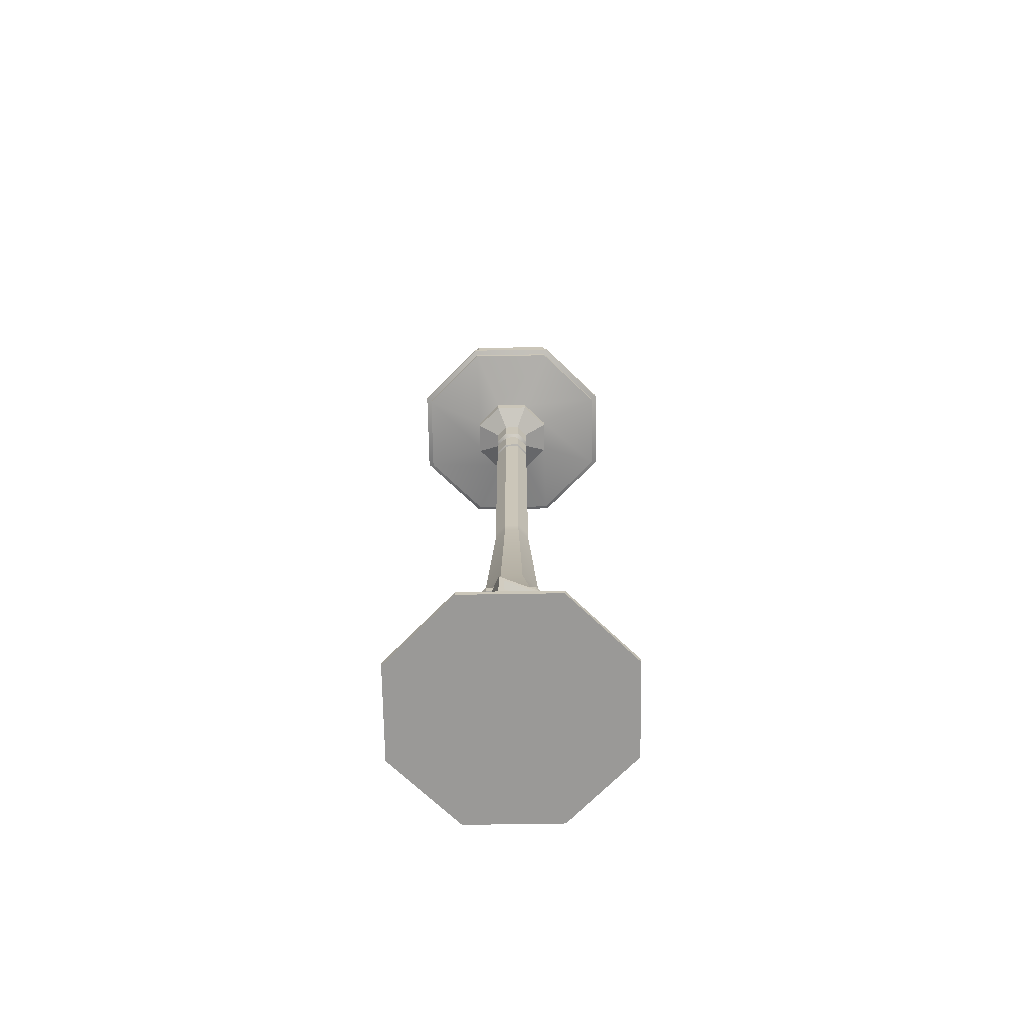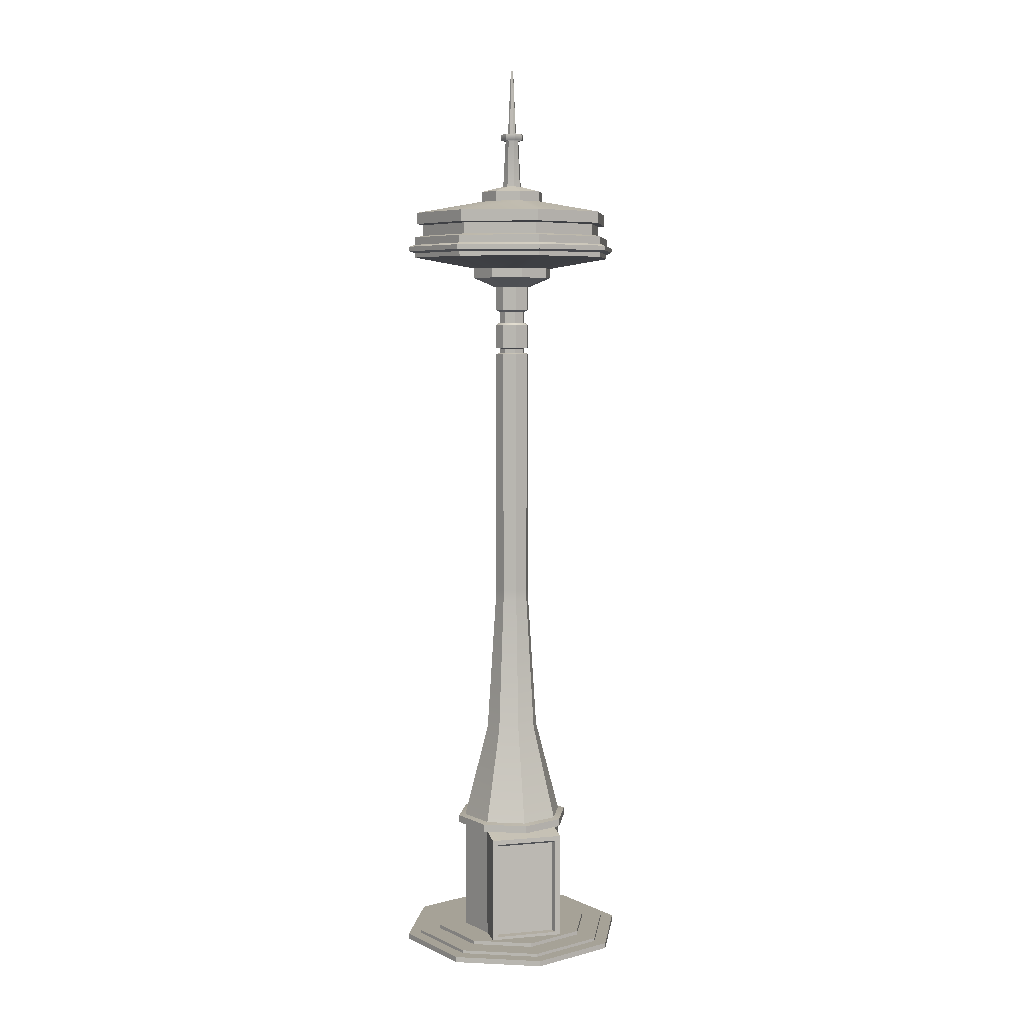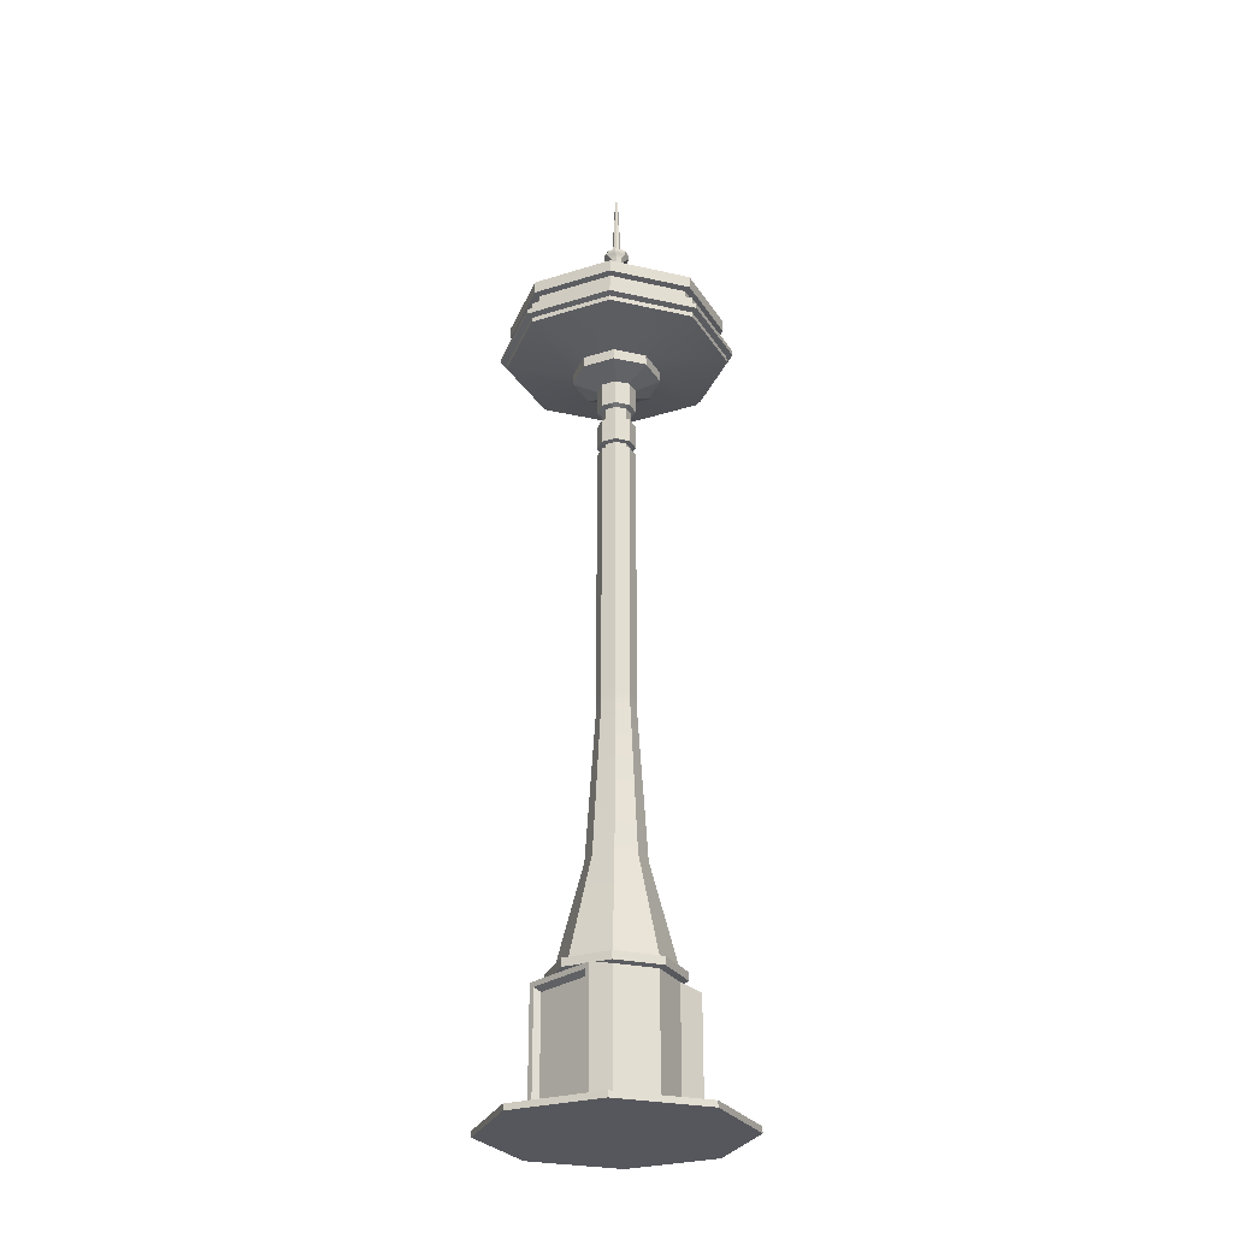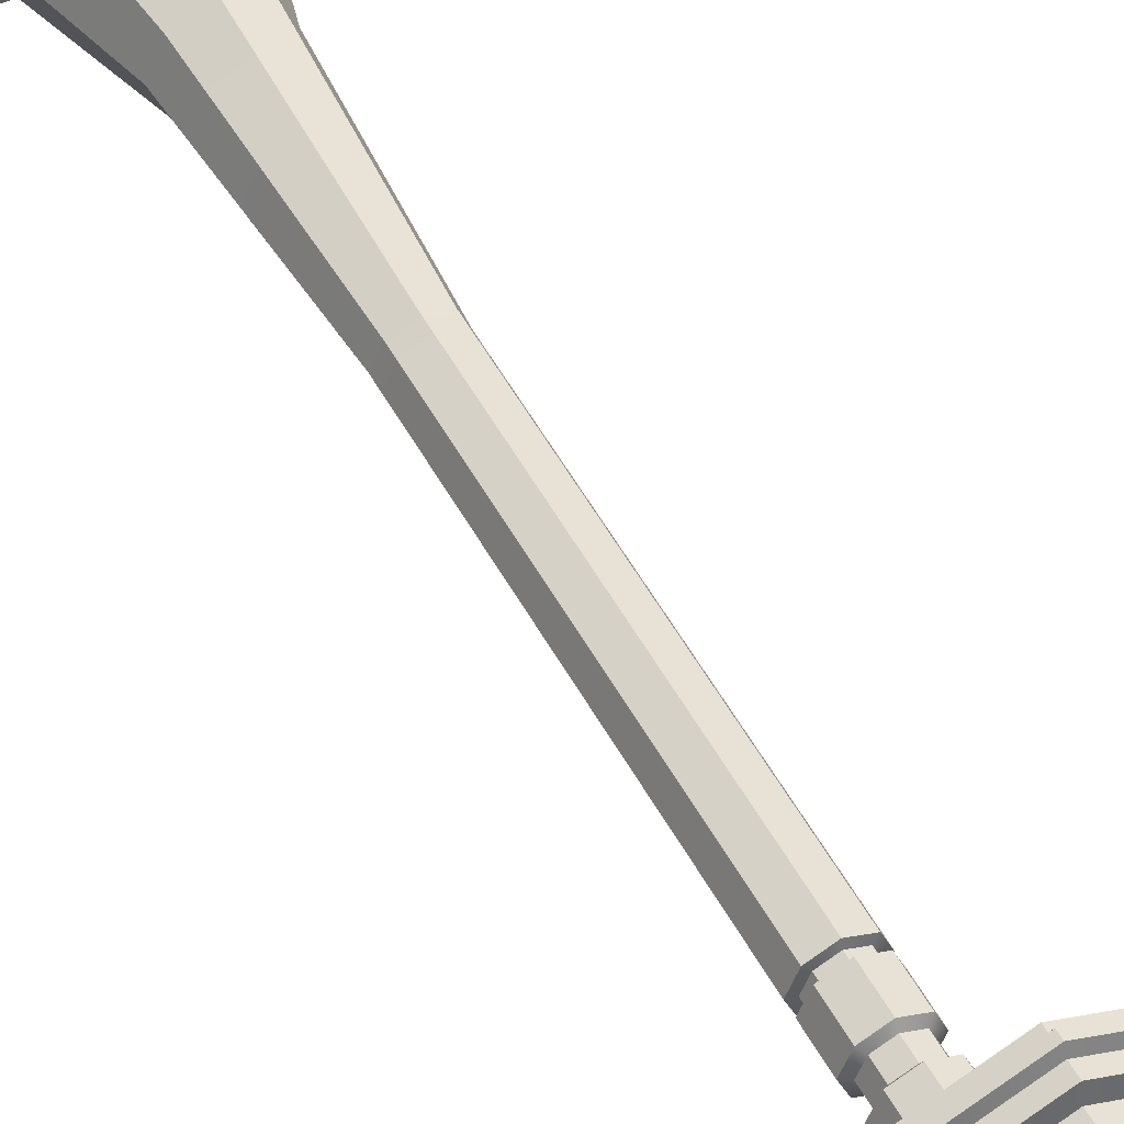
<metadata>
{"format":"obj","ext":"obj","renderer":"f3d","projection":"perspective","resolution":1024,"background":"white","views":[{"elev":-69.0,"azim":158.4,"up":"+Y"},{"elev":6.4,"azim":165.3,"up":"+Y"},{"elev":-27.5,"azim":48.3,"up":"+Y"},{"elev":50.9,"azim":152.5,"up":"+Z"}]}
</metadata>
<code>
v 26.96 2870 -26.96
v -0.000381 2870 -38.12
v -26.96 2870 -26.96
v -38.12 2870 -0.002289
v -26.96 2870 26.95
v -0.000381 2870 38.12
v 26.96 2870 26.95
v 38.12 2870 -0.002289
v 0 0 -0.002289
v -42.3 1232 -42.3
v -59.82 1232 -0.002289
v -42.3 1232 42.3
v 0 1232 59.82
v 42.3 1232 42.3
v 59.82 1232 -0.002289
v 42.3 1232 -42.3
v 0 1232 -59.82
v -123.2 448.1 -123.2
v -174.2 448.1 -0.002289
v -123.2 448.1 123.2
v 0 448.1 174.2
v 123.2 448.1 123.2
v 174.2 448.1 -0.002289
v 123.2 448.1 -123.2
v 0 448.1 -174.2
v 0 2107 -59.82
v 42.3 2107 -42.3
v 59.82 2107 -0.002289
v 42.3 2107 42.3
v 0 2107 59.82
v -42.3 2107 42.3
v -59.82 2107 -0.002289
v -42.3 2107 -42.3
v 0 2130 -59.82
v 42.3 2130 -42.3
v 59.82 2130 -0.002289
v 42.3 2130 42.3
v 0 2130 59.82
v -42.3 2130 42.3
v -59.82 2130 -0.002289
v -42.3 2130 -42.3
v 0 2341 -59.82
v 42.3 2341 -42.3
v 59.82 2341 -0.002289
v 42.3 2341 42.3
v 0 2341 59.82
v -42.3 2341 42.3
v -59.82 2341 -0.002289
v -42.3 2341 -42.3
v 22.4 2691 -22.4
v 31.67 2691 -0.002289
v 22.4 2691 22.39
v -0.000381 2691 31.67
v -22.39 2691 22.39
v -31.67 2691 -0.002289
v -22.39 2691 -22.4
v -0.000381 2691 -31.67
v -0.000381 2374 -138.1
v 97.68 2374 -97.68
v -0.000381 2671 -109.2
v 77.21 2671 -77.21
v 138.1 2374 -0.002289
v 109.2 2671 -0.001526
v 97.68 2374 97.68
v 77.21 2671 77.21
v -0.000381 2374 138.1
v -0.000381 2671 109.2
v -97.68 2374 97.68
v -77.21 2671 77.21
v -138.1 2374 -0.002289
v -109.2 2671 -0.001526
v -97.68 2374 -97.68
v -77.21 2671 -77.21
v -138.1 2407 -0.002289
v -97.68 2407 97.68
v -0.000381 2407 138.1
v 97.68 2407 97.68
v 138.1 2407 -0.002289
v 97.68 2407 -97.68
v -0.000381 2407 -138.1
v -97.68 2407 -97.68
v -0.000381 2638 -109.2
v 77.21 2638 -77.21
v 109.2 2638 -0.001526
v 77.21 2638 77.21
v -0.000381 2638 109.2
v -77.21 2638 77.21
v -109.2 2638 -0.001526
v -77.21 2638 -77.21
v 246.8 2443 -246.8
v -0.000381 2443 -349
v -0.000381 2596 -339.2
v 239.9 2596 -239.9
v 349 2443 -0.002289
v 339.2 2596 -0.002289
v 246.8 2443 246.8
v 239.9 2596 239.9
v -0.000381 2443 349
v -0.000381 2596 339.2
v -246.8 2443 246.8
v -239.9 2596 239.9
v -349 2443 -0.002289
v -339.2 2596 -0.002289
v -246.8 2443 -246.8
v -239.9 2596 -239.9
v 246.8 2512 -246.8
v -0.000381 2512 -349
v -0.000381 2558 -339.2
v 239.9 2558 -239.9
v 349 2512 -0.002289
v 339.2 2558 -0.002289
v 246.8 2512 246.8
v 239.9 2558 239.9
v -0.000381 2512 349
v -0.000381 2558 339.2
v -246.8 2512 246.8
v -239.9 2558 239.9
v -349 2512 -0.002289
v -339.2 2558 -0.002289
v -246.8 2512 -246.8
v -239.9 2558 -239.9
v 224.9 2518 -224.9
v -0.000381 2518 -318.1
v -0.000381 2554 -318.1
v 224.9 2554 -224.9
v 318.1 2518 -0.002289
v 318.1 2554 -0.002289
v 224.9 2518 224.9
v 224.9 2554 224.9
v -0.000381 2518 318.1
v -0.000381 2554 318.1
v -224.9 2518 224.9
v -224.9 2554 224.9
v -318.1 2518 -0.002289
v -318.1 2554 -0.002289
v -224.9 2518 -224.9
v -224.9 2554 -224.9
v -42.3 2209 42.3
v 0 2209 59.82
v 42.3 2209 42.3
v 59.82 2209 -0.002289
v 42.3 2209 -42.3
v 0 2209 -59.82
v -42.3 2209 -42.3
v -59.82 2209 -0.002289
v 0 2263 -59.82
v 42.3 2263 -42.3
v 59.82 2263 -0.002289
v 42.3 2263 42.3
v 0 2263 59.82
v -42.3 2263 42.3
v -59.82 2263 -0.002289
v -42.3 2263 -42.3
v 0 2110 -45.55
v 32.21 2110 -32.21
v 0 2127 -45.55
v 32.21 2127 -32.21
v 45.55 2110 -0.002289
v 45.55 2127 -0.002289
v 32.21 2110 32.21
v 32.21 2127 32.21
v 0 2110 45.55
v 0 2127 45.55
v -32.21 2110 32.21
v -32.21 2127 32.21
v -45.55 2110 -0.002289
v -45.55 2127 -0.002289
v -32.21 2110 -32.21
v -32.21 2127 -32.21
v 32.21 2217 -32.21
v 0 2217 -45.55
v 0 2255 -45.55
v 32.21 2255 -32.21
v 45.55 2217 -0.002289
v 45.55 2255 -0.002289
v 32.21 2217 32.21
v 32.21 2255 32.21
v 0 2217 45.55
v 0 2255 45.55
v -32.21 2217 32.21
v -32.21 2255 32.21
v -45.55 2217 -0.002289
v -45.55 2255 -0.002289
v -32.21 2217 -32.21
v -32.21 2255 -32.21
v 246.8 2458 -246.8
v -0.000381 2458 -349
v -0.000381 2486 -349
v 246.8 2486 -246.8
v 349 2458 -0.002289
v 349 2486 -0.002289
v 246.8 2458 246.8
v 246.8 2486 246.8
v -0.000381 2458 349
v -0.000381 2486 349
v -246.8 2458 246.8
v -246.8 2486 246.8
v -349 2458 -0.002289
v -349 2486 -0.002289
v -246.8 2458 -246.8
v -246.8 2486 -246.8
v 260 2464 -260
v -0.000381 2464 -367.7
v -0.000381 2480 -367.7
v 260 2480 -260
v 367.7 2464 -0.002289
v 367.7 2480 -0.002289
v 260 2464 260
v 260 2480 260
v -0.000381 2464 367.7
v -0.000381 2480 367.7
v -260 2464 260
v -260 2480 260
v -367.7 2464 -0.002289
v -367.7 2480 -0.002289
v -260 2464 -260
v -260 2480 -260
v -123.2 415.3 123.2
v 0 415.3 174.2
v 123.2 415.3 123.2
v 174.2 415.3 -0.002289
v 123.2 415.3 -123.2
v 0 415.3 -174.2
v -123.2 415.3 -123.2
v -174.2 415.3 -0.002289
v -123.2 41.02 123.2
v 123.2 41.02 123.2
v 174.2 41.02 -0.002289
v 123.2 41.02 -123.2
v -123.2 41.02 -123.2
v -174.2 41.02 -0.002289
v -139.1 419.1 -139.1
v -196.7 419.1 -0.002289
v -196.7 444.3 -0.002289
v -139.1 444.3 -139.1
v -139.1 419.1 139.1
v -139.1 444.3 139.1
v 0 419.1 196.7
v 0 444.3 196.7
v 139.1 419.1 139.1
v 139.1 444.3 139.1
v 196.7 419.1 -0.002289
v 196.7 444.3 -0.002289
v 139.1 419.1 -139.1
v 139.1 444.3 -139.1
v 0 419.1 -196.7
v 0 444.3 -196.7
v 0 41.02 269.4
v -190.5 41.02 190.5
v 190.5 41.02 190.5
v 269.4 41.02 -0.002289
v 190.5 41.02 -190.5
v 0 41.02 -269.4
v -190.5 41.02 -190.5
v -269.4 41.02 -0.002289
v -190.5 28.53 190.5
v 0 28.53 269.4
v 190.5 28.53 190.5
v 269.4 28.53 -0.002289
v 190.5 28.53 -190.5
v 0 28.53 -269.4
v -190.5 28.53 -190.5
v -269.4 28.53 -0.002289
v 0 28.53 341.6
v -241.5 28.53 241.5
v 241.5 28.53 241.5
v 341.6 28.53 -0.002289
v 241.5 28.53 -241.5
v 0 28.53 -341.6
v -241.5 28.53 -241.5
v -341.6 28.53 -0.002289
v -241.5 18.36 241.5
v 0 18.36 341.6
v 241.5 18.36 241.5
v 341.6 18.36 -0.002289
v 241.5 18.36 -241.5
v 0 18.36 -341.6
v -241.5 18.36 -241.5
v -341.6 18.36 -0.002289
v -272.5 0 272.5
v 0 0 385.4
v 0 18.36 385.4
v -272.5 18.36 272.5
v 272.5 0 272.5
v 272.5 18.36 272.5
v 385.4 0 -0.002289
v 385.4 18.36 -0.002289
v 272.5 0 -272.5
v 272.5 18.36 -272.5
v 0 0 -385.4
v 0 18.36 -385.4
v -272.5 0 -272.5
v -272.5 18.36 -272.5
v -385.4 0 -0.002289
v -385.4 18.36 -0.002289
v 10.2 2870 -10.2
v -0.000381 2870 -14.43
v -10.2 2870 -10.2
v -14.43 2870 -0.001526
v -10.2 2870 10.2
v -0.000381 2870 14.43
v 10.2 2870 10.2
v 14.43 2870 -0.001526
v 2.986 3087 -2.987
v -0.000381 3087 -4.224
v -0.000381 3087 -0.001526
v -2.987 3087 -2.987
v -4.222 3087 -0.001526
v -2.987 3087 2.985
v -0.000381 3087 4.221
v 2.986 3087 2.985
v 4.223 3087 -0.001526
v -16.24 2847 -16.24
v -22.97 2847 -0.002289
v -16.24 2847 16.24
v -0.000381 2847 22.96
v 16.24 2847 16.24
v 22.97 2847 -0.002289
v 16.24 2847 -16.24
v -0.000381 2847 -22.97
v 28.51 2850 -28.51
v 40.32 2850 -0.003815
v 28.51 2850 28.51
v -0.000381 2850 40.32
v -28.51 2850 28.51
v -40.32 2850 -0.003815
v -28.51 2850 -28.51
v -0.000381 2850 -40.32
v 0 768.3 -90.37
v 63.9 768.3 -63.9
v 90.37 768.3 -0.001526
v 63.9 768.3 63.9
v 0 768.3 90.37
v -63.9 768.3 63.9
v -90.37 768.3 -0.001526
v -63.9 768.3 -63.9
v -59.82 2185 -0.002289
v -42.3 2185 42.3
v 0 2185 59.82
v 42.3 2185 42.3
v 59.82 2185 -0.002289
v 42.3 2185 -42.3
v 0 2185 -59.82
v -42.3 2185 -42.3
v -59.82 2154 -0.002289
v -42.3 2154 42.3
v 0 2154 59.82
v 42.3 2154 42.3
v 59.82 2154 -0.002289
v 42.3 2154 -42.3
v 0 2154 -59.82
v -42.3 2154 -42.3
v -59.82 1270 -0.002289
v -42.3 1270 42.3
v 0 1270 59.82
v 42.3 1270 42.3
v 59.82 1270 -0.002289
v 42.3 1270 -42.3
v 0 1270 -59.82
v -42.3 1270 -42.3
v -123.2 41.02 205.2
v -0.000381 41.02 205.2
v -0.000381 402.6 205.2
v -123.2 402.6 205.2
v 123.2 41.02 205.2
v 123.2 402.6 205.2
v 123.2 41.02 -205.2
v -0.000381 41.02 -205.2
v -0.000381 402.6 -205.2
v 123.2 402.6 -205.2
v -123.2 41.02 -205.2
v -123.2 402.6 -205.2
v -106 51.29 205.2
v -0.000381 51.29 205.2
v -0.000381 386.9 205.2
v -106 386.9 205.2
v 106 51.29 205.2
v 106 386.9 205.2
v 106 51.29 -205.2
v -0.000381 51.29 -205.2
v -0.000381 386.9 -205.2
v 106 386.9 -205.2
v -106 51.29 -205.2
v -106 386.9 -205.2
v -99.21 52.8 184.3
v 0 52.8 184.3
v 0 375.3 184.3
v -99.21 375.3 184.3
v 99.21 52.8 184.3
v 99.21 375.3 184.3
v 99.21 52.8 -184.3
v -0.000763 52.8 -184.3
v -0.000763 375.3 -184.3
v 99.21 375.3 -184.3
v -99.21 52.8 -184.3
v -99.21 375.3 -184.3
f 358 359 26 27
f 359 360 33 26
f 360 353 32 33
f 353 354 31 32
f 354 355 30 31
f 355 356 29 30
f 356 357 28 29
f 357 358 27 28
f 304 305 306
f 305 307 306
f 307 308 306
f 308 309 306
f 309 310 306
f 310 311 306
f 311 312 306
f 312 304 306
f 18 19 335 336
f 19 20 334 335
f 20 21 333 334
f 21 22 332 333
f 22 23 331 332
f 23 24 330 331
f 24 25 329 330
f 25 18 336 329
f 232 233 234 235
f 233 236 237 234
f 236 238 239 237
f 238 240 241 239
f 240 242 243 241
f 242 244 245 243
f 244 246 247 245
f 246 232 235 247
f 155 154 156 157
f 158 155 157 159
f 160 158 159 161
f 162 160 161 163
f 164 162 163 165
f 166 164 165 167
f 168 166 167 169
f 154 168 169 156
f 170 171 172 173
f 174 170 173 175
f 176 174 175 177
f 178 176 177 179
f 180 178 179 181
f 182 180 181 183
f 184 182 183 185
f 171 184 185 172
f 122 123 124 125
f 126 122 125 127
f 128 126 127 129
f 130 128 129 131
f 132 130 131 133
f 134 132 133 135
f 136 134 135 137
f 123 136 137 124
f 318 319 321 322
f 317 318 322 323
f 316 317 323 324
f 315 316 324 325
f 314 315 325 326
f 313 314 326 327
f 320 313 327 328
f 319 320 328 321
f 43 42 58 59
f 57 50 61 60
f 44 43 59 62
f 50 51 63 61
f 45 44 62 64
f 51 52 65 63
f 46 45 64 66
f 52 53 67 65
f 47 46 66 68
f 53 54 69 67
f 48 47 68 70
f 54 55 71 69
f 49 48 70 72
f 55 56 73 71
f 42 49 72 58
f 56 57 60 73
f 70 68 75 74
f 68 66 76 75
f 66 64 77 76
f 64 62 78 77
f 62 59 79 78
f 59 58 80 79
f 58 72 81 80
f 72 70 74 81
f 83 82 60 61
f 84 83 61 63
f 85 84 63 65
f 86 85 65 67
f 87 86 67 69
f 88 87 69 71
f 89 88 71 73
f 82 89 73 60
f 79 80 91 90
f 82 83 93 92
f 78 79 90 94
f 83 84 95 93
f 77 78 94 96
f 84 85 97 95
f 76 77 96 98
f 85 86 99 97
f 75 76 98 100
f 86 87 101 99
f 74 75 100 102
f 87 88 103 101
f 81 74 102 104
f 88 89 105 103
f 80 81 104 91
f 89 82 92 105
f 202 203 204 205
f 92 93 109 108
f 206 202 205 207
f 93 95 111 109
f 208 206 207 209
f 95 97 113 111
f 210 208 209 211
f 97 99 115 113
f 212 210 211 213
f 99 101 117 115
f 214 212 213 215
f 101 103 119 117
f 216 214 215 217
f 103 105 121 119
f 203 216 217 204
f 105 92 108 121
f 106 107 123 122
f 108 109 125 124
f 110 106 122 126
f 109 111 127 125
f 112 110 126 128
f 111 113 129 127
f 114 112 128 130
f 113 115 131 129
f 116 114 130 132
f 115 117 133 131
f 118 116 132 134
f 117 119 135 133
f 120 118 134 136
f 119 121 137 135
f 107 120 136 123
f 121 108 124 137
f 338 339 139 138
f 339 340 140 139
f 340 341 141 140
f 341 342 142 141
f 342 343 143 142
f 343 344 144 143
f 344 337 145 144
f 337 338 138 145
f 147 146 42 43
f 148 147 43 44
f 149 148 44 45
f 150 149 45 46
f 151 150 46 47
f 152 151 47 48
f 153 152 48 49
f 146 153 49 42
f 27 26 154 155
f 34 35 157 156
f 28 27 155 158
f 35 36 159 157
f 29 28 158 160
f 36 37 161 159
f 30 29 160 162
f 37 38 163 161
f 31 30 162 164
f 38 39 165 163
f 32 31 164 166
f 39 40 167 165
f 33 32 166 168
f 40 41 169 167
f 26 33 168 154
f 41 34 156 169
f 142 143 171 170
f 146 147 173 172
f 141 142 170 174
f 147 148 175 173
f 140 141 174 176
f 148 149 177 175
f 139 140 176 178
f 149 150 179 177
f 138 139 178 180
f 150 151 181 179
f 145 138 180 182
f 151 152 183 181
f 144 145 182 184
f 152 153 185 183
f 143 144 184 171
f 153 146 172 185
f 90 91 187 186
f 107 106 189 188
f 94 90 186 190
f 106 110 191 189
f 96 94 190 192
f 110 112 193 191
f 98 96 192 194
f 112 114 195 193
f 100 98 194 196
f 114 116 197 195
f 102 100 196 198
f 116 118 199 197
f 104 102 198 200
f 118 120 201 199
f 91 104 200 187
f 120 107 188 201
f 186 187 203 202
f 188 189 205 204
f 190 186 202 206
f 189 191 207 205
f 192 190 206 208
f 191 193 209 207
f 194 192 208 210
f 193 195 211 209
f 196 194 210 212
f 195 197 213 211
f 198 196 212 214
f 197 199 215 213
f 200 198 214 216
f 199 201 217 215
f 187 200 216 203
f 201 188 204 217
f 385 386 387 388
f 386 389 390 387
f 227 228 221 220
f 228 229 222 221
f 391 392 393 394
f 392 395 396 393
f 230 231 225 224
f 231 226 218 225
f 256 257 248 249
f 257 258 250 248
f 258 259 251 250
f 259 260 252 251
f 260 261 253 252
f 261 262 254 253
f 262 263 255 254
f 263 256 249 255
f 224 225 233 232
f 19 18 235 234
f 225 218 236 233
f 20 19 234 237
f 218 219 238 236
f 21 20 237 239
f 219 220 240 238
f 22 21 239 241
f 220 221 242 240
f 23 22 241 243
f 221 222 244 242
f 24 23 243 245
f 222 223 246 244
f 25 24 245 247
f 223 224 232 246
f 18 25 247 235
f 249 361 226
f 248 365 362
f 228 227 250 251
f 229 228 251 252
f 253 367 252
f 254 371 253
f 231 230 254 255
f 226 231 255 249
f 272 273 264 265
f 273 274 266 264
f 274 275 267 266
f 275 276 268 267
f 276 277 269 268
f 277 278 270 269
f 278 279 271 270
f 279 272 265 271
f 257 256 265 264
f 258 257 264 266
f 259 258 266 267
f 260 259 267 268
f 261 260 268 269
f 262 261 269 270
f 263 262 270 271
f 256 263 271 265
f 280 281 282 283
f 281 284 285 282
f 284 286 287 285
f 286 288 289 287
f 288 290 291 289
f 290 292 293 291
f 292 294 295 293
f 294 280 283 295
f 9 281 280
f 273 272 283 282
f 9 284 281
f 274 273 282 285
f 9 286 284
f 275 274 285 287
f 9 288 286
f 276 275 287 289
f 9 290 288
f 277 276 289 291
f 9 292 290
f 278 277 291 293
f 9 294 292
f 279 278 293 295
f 9 280 294
f 272 279 295 283
f 1 2 297 296
f 2 3 298 297
f 3 4 299 298
f 4 5 300 299
f 5 6 301 300
f 6 7 302 301
f 7 8 303 302
f 8 1 296 303
f 296 297 305 304
f 297 298 307 305
f 298 299 308 307
f 299 300 309 308
f 300 301 310 309
f 301 302 311 310
f 302 303 312 311
f 303 296 304 312
f 56 55 314 313
f 55 54 315 314
f 54 53 316 315
f 53 52 317 316
f 52 51 318 317
f 51 50 319 318
f 50 57 320 319
f 57 56 313 320
f 322 321 1 8
f 323 322 8 7
f 324 323 7 6
f 325 324 6 5
f 326 325 5 4
f 327 326 4 3
f 328 327 3 2
f 321 328 2 1
f 330 329 17 16
f 331 330 16 15
f 332 331 15 14
f 333 332 14 13
f 334 333 13 12
f 335 334 12 11
f 336 335 11 10
f 329 336 10 17
f 345 346 338 337
f 346 347 339 338
f 347 348 340 339
f 348 349 341 340
f 349 350 342 341
f 350 351 343 342
f 351 352 344 343
f 352 345 337 344
f 40 39 346 345
f 39 38 347 346
f 38 37 348 347
f 37 36 349 348
f 36 35 350 349
f 35 34 351 350
f 34 41 352 351
f 41 40 345 352
f 11 12 354 353
f 12 13 355 354
f 13 14 356 355
f 14 15 357 356
f 15 16 358 357
f 16 17 359 358
f 17 10 360 359
f 10 11 353 360
f 219 218 364 363
f 218 226 361 364
f 227 220 366 365
f 220 219 363 366
f 223 222 370 369
f 222 229 367 370
f 230 224 372 371
f 224 223 369 372
f 362 361 248
f 248 361 249
f 227 365 250
f 250 365 248
f 230 371 254
f 253 371 368
f 368 367 253
f 252 367 229
f 361 362 374 373
f 363 364 376 375
f 364 361 373 376
f 362 365 377 374
f 365 366 378 377
f 366 363 375 378
f 367 368 380 379
f 369 370 382 381
f 370 367 379 382
f 368 371 383 380
f 371 372 384 383
f 372 369 381 384
f 373 374 386 385
f 375 376 388 387
f 376 373 385 388
f 374 377 389 386
f 377 378 390 389
f 378 375 387 390
f 379 380 392 391
f 381 382 394 393
f 382 379 391 394
f 380 383 395 392
f 383 384 396 395
f 384 381 393 396

</code>
